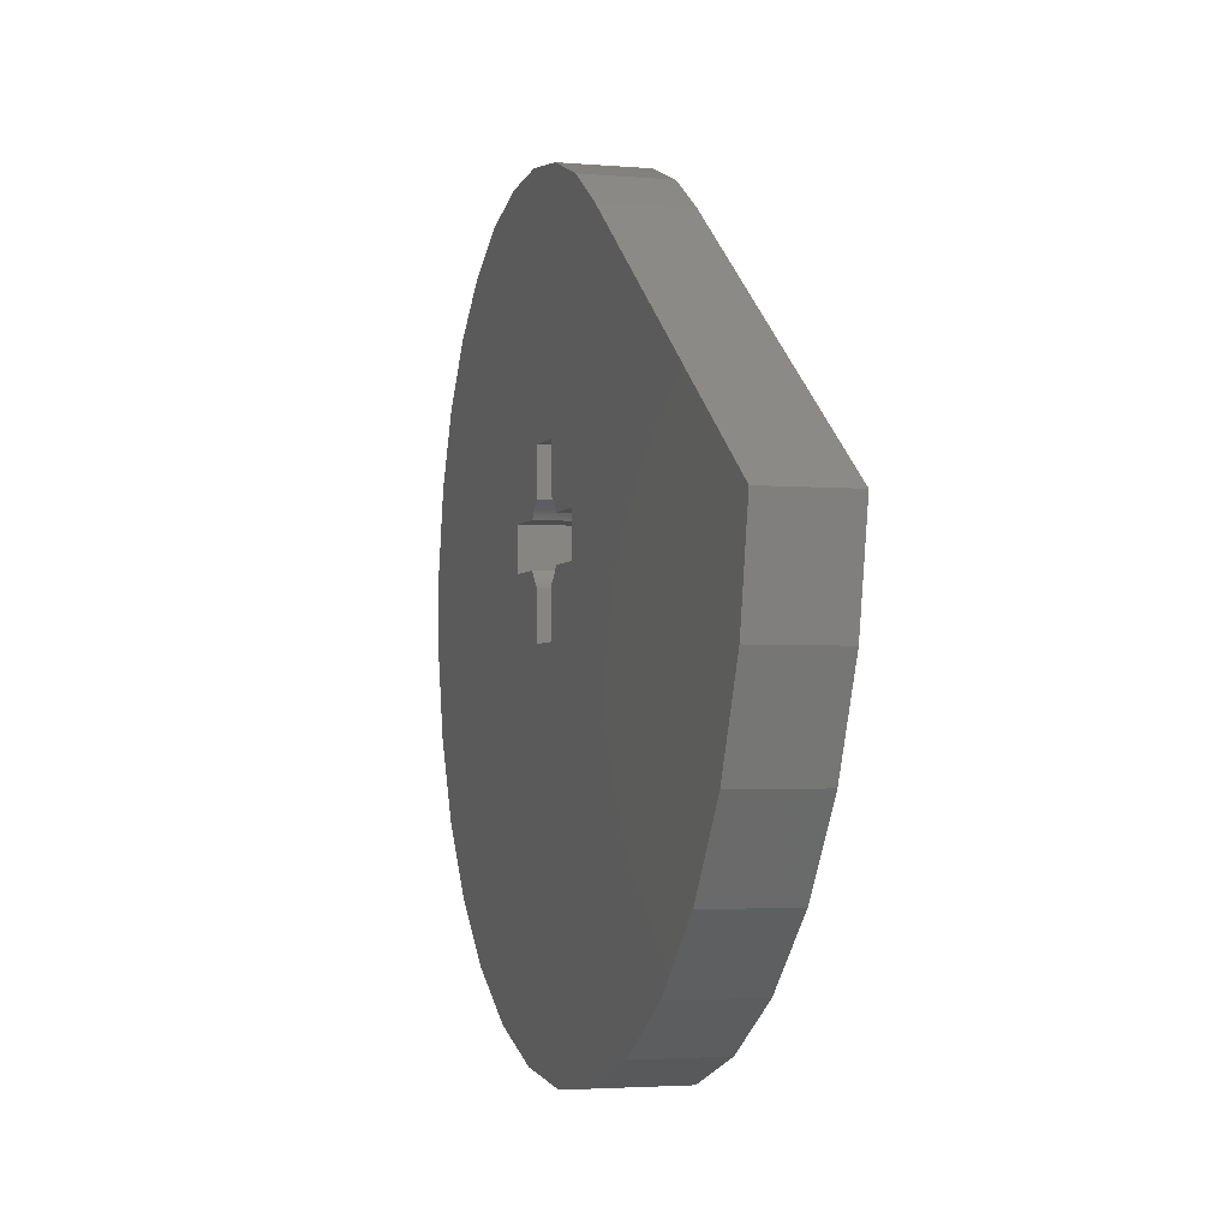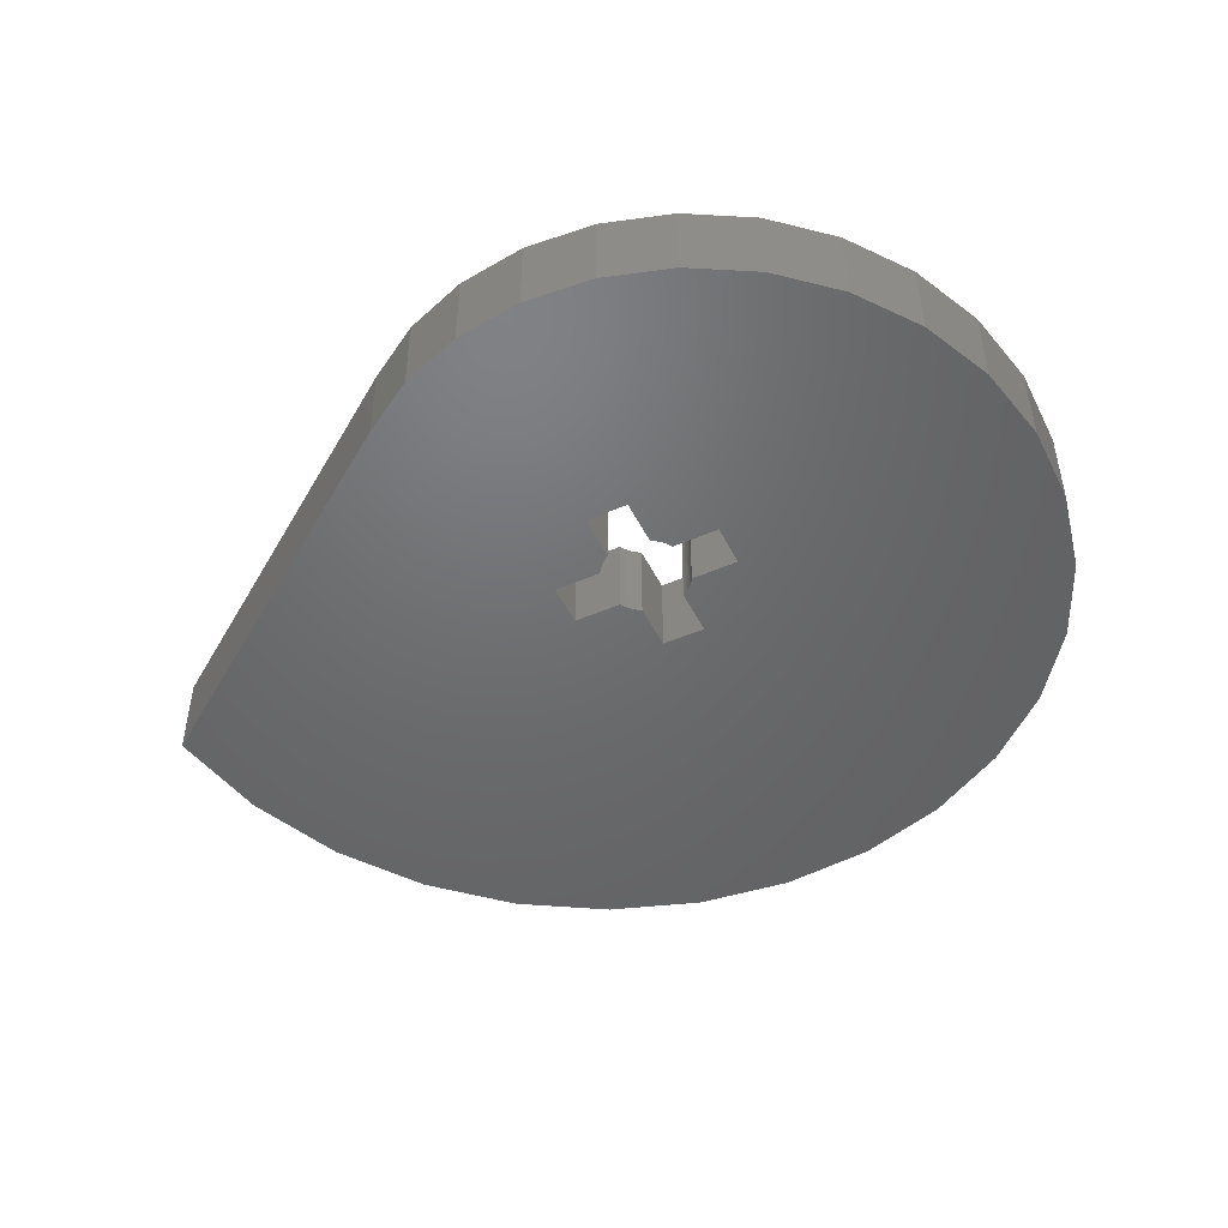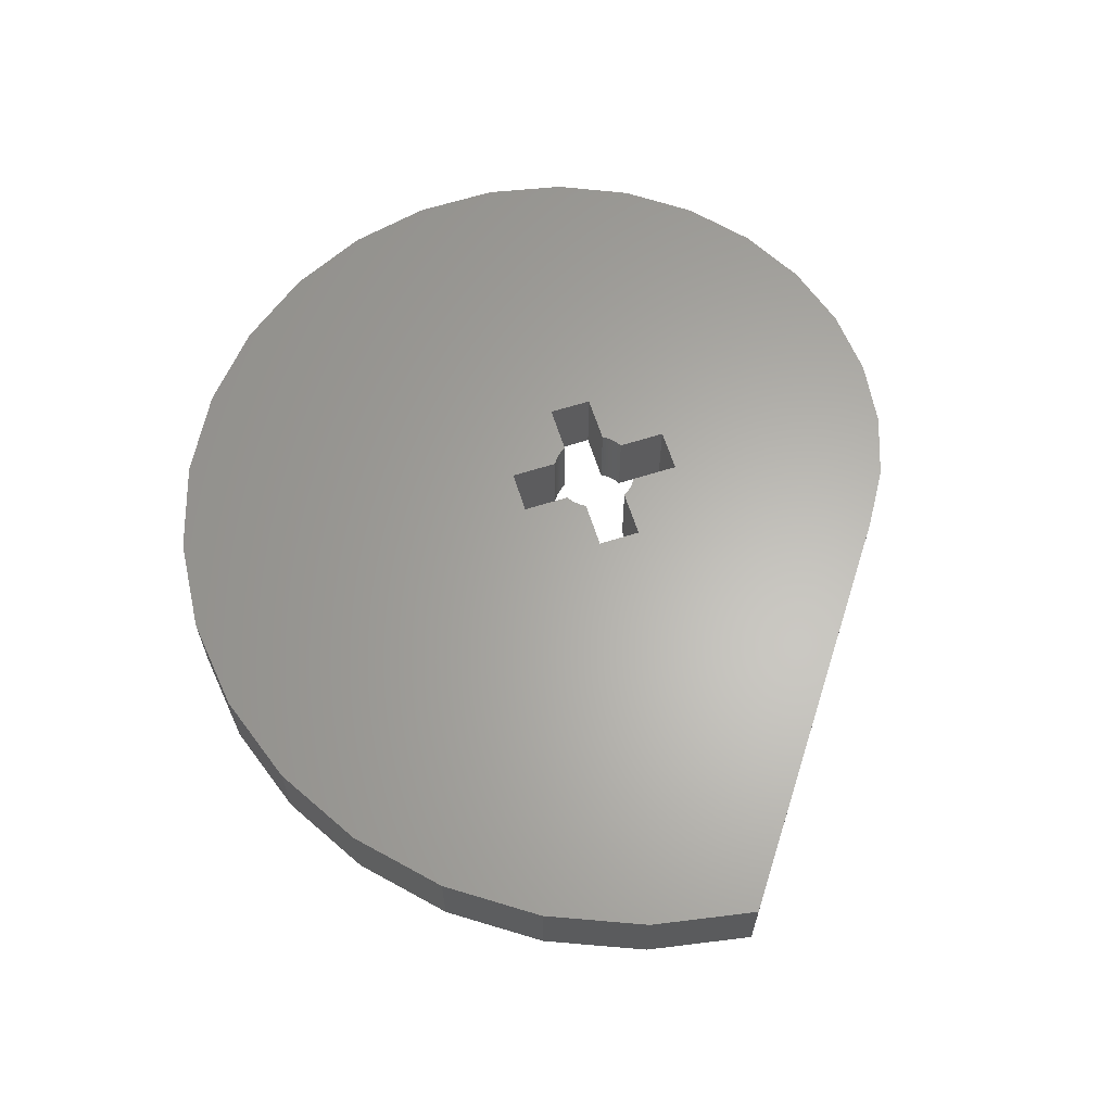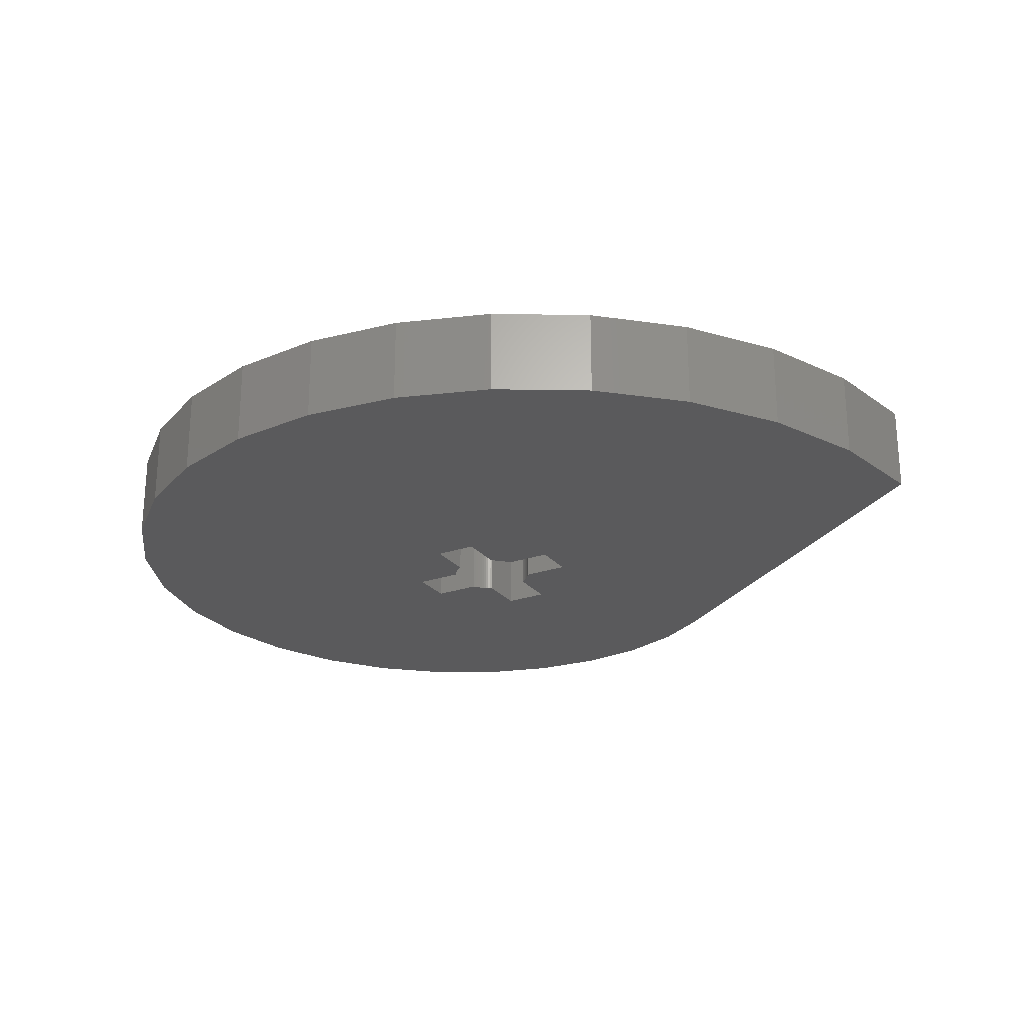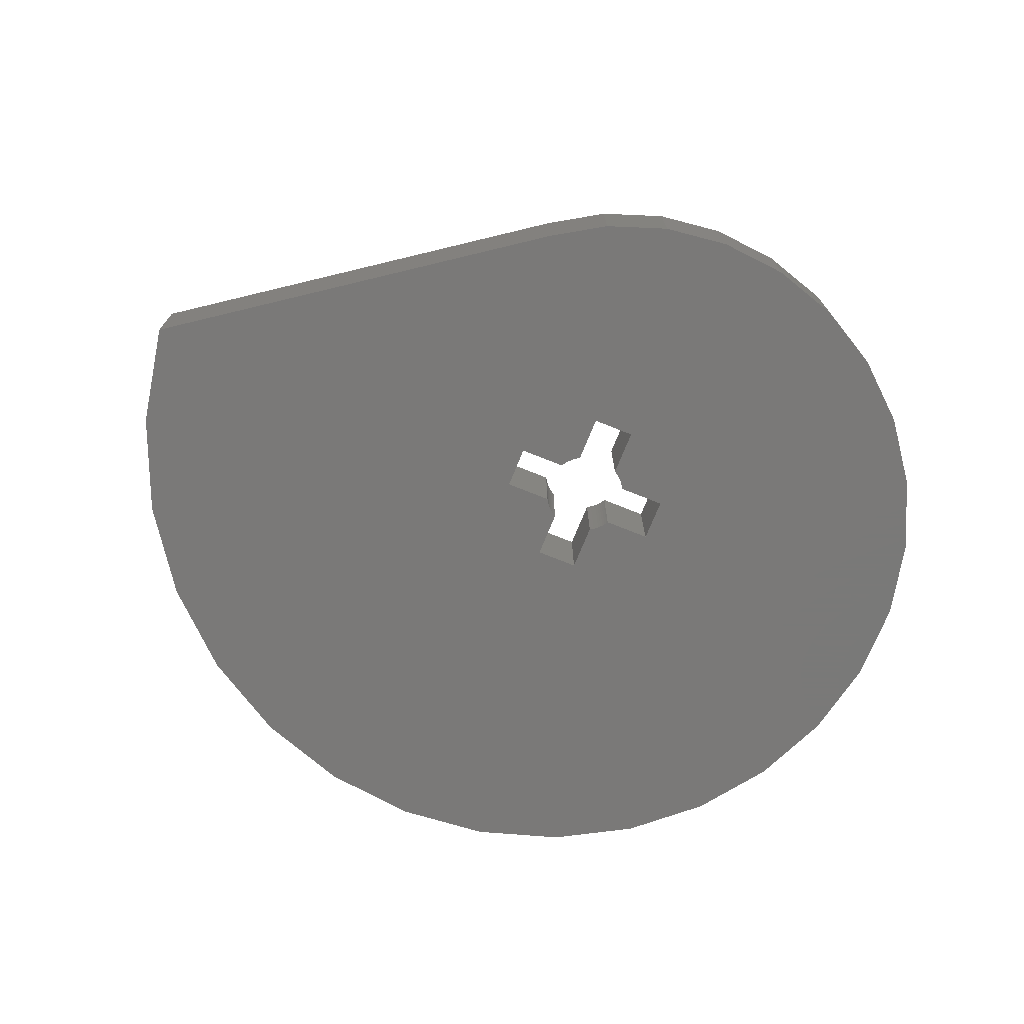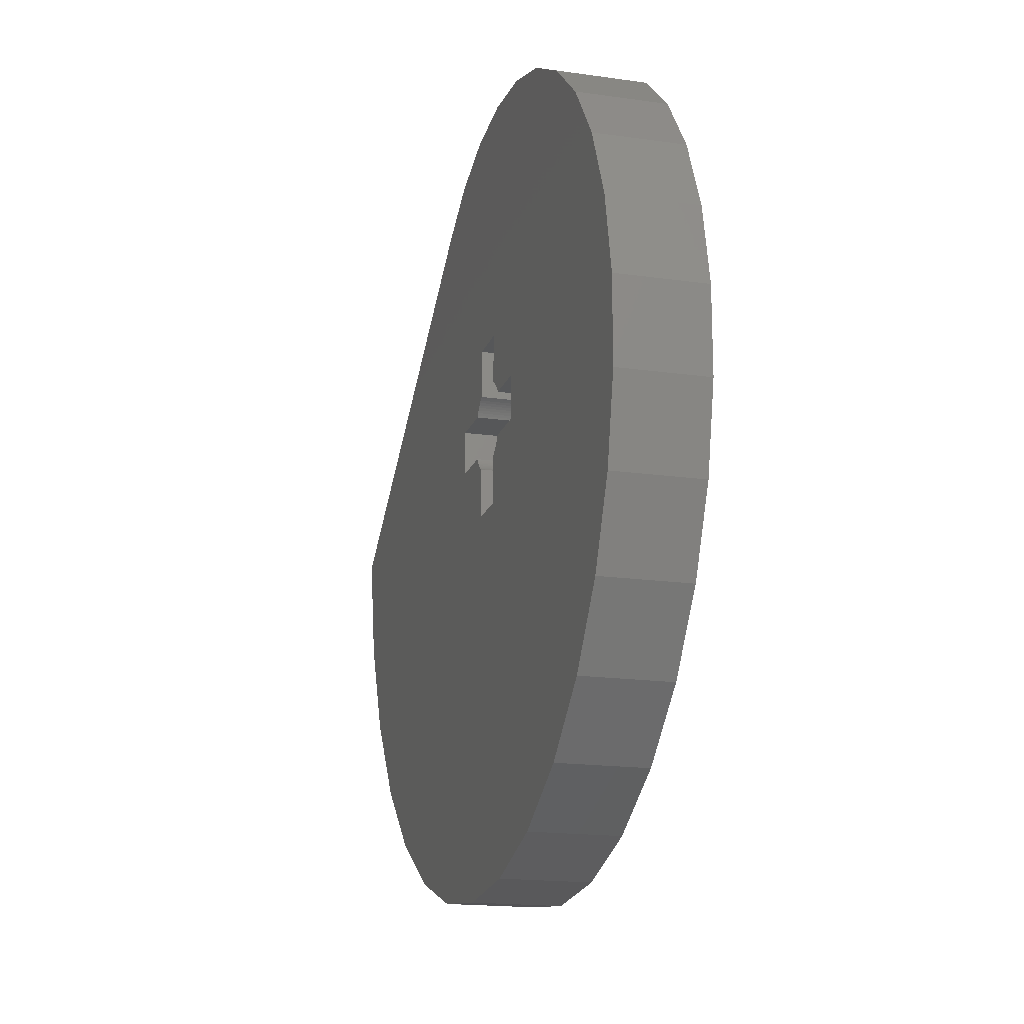
<metadata>
{"format":"stl","ext":"stl","renderer":"f3d","projection":"perspective","resolution":1024,"background":"white","views":[{"elev":-2.9,"azim":73.2,"up":"+Y"},{"elev":-48.6,"azim":-154.2,"up":"+Z"},{"elev":63.5,"azim":72.3,"up":"+Z"},{"elev":-24.6,"azim":29.6,"up":"+Z"},{"elev":-72.3,"azim":158.1,"up":"+Z"},{"elev":-17.5,"azim":-105.8,"up":"+Y"}]}
</metadata>
<code>
# stl→obj: 148 verts, 296 faces
v 3.681 3.457 0
v 3.457 3.681 10
v 3.457 3.681 0
v 3.681 3.457 10
v -3.457 3.681 0
v -3.219 3.891 10
v -3.457 3.681 10
v -3.219 3.891 0
v 2.706 4.264 0
v 2.968 4.086 10
v 2.706 4.264 10
v 2.968 4.086 0
v -3.891 -3.219 10
v -4.086 -2.968 0
v -4.086 -2.968 10
v -3.891 -3.219 0
v 4.264 2.706 0
v 4.086 2.968 10
v 4.086 2.968 0
v 4.264 2.706 10
v 3.891 3.219 0
v 3.891 3.219 10
v 2.525 4.371 0
v 2.525 4.371 10
v 3.219 3.891 10
v 3.219 3.891 0
v -3.891 3.219 10
v -3.681 3.457 0
v -3.681 3.457 10
v -3.891 3.219 0
v -2.706 4.264 0
v -2.525 4.371 10
v -2.706 4.264 10
v -2.525 4.371 0
v -2.968 4.086 0
v -2.968 4.086 10
v 2.968 -4.086 0
v 2.706 -4.264 10
v 2.968 -4.086 10
v 2.706 -4.264 0
v 4.086 -2.968 0
v 4.264 -2.706 10
v 4.264 -2.706 0
v 4.086 -2.968 10
v -3.219 -3.891 0
v -3.457 -3.681 10
v -3.219 -3.891 10
v -3.457 -3.681 0
v -3.681 -3.457 0
v -3.681 -3.457 10
v -4.264 -2.706 10
v -4.371 -2.525 0
v -4.371 -2.525 10
v -4.264 -2.706 0
v -2.525 9.898 0
v 9.898 -2.525 0
v 57.71 -12.27 0
v 52.99 -23.59 0
v 46.11 -33.5 0
v 37.47 -41.62 0
v 2.525 -9.898 0
v 27.5 -47.63 0
v 60 0 0
v 16.69 -51.36 0
v 9.898 2.525 0
v 17.5 30.31 0
v 5.54 -52.71 0
v 3.681 -3.457 0
v 4.371 -2.525 0
v 3.891 -3.219 0
v 3.457 -3.681 0
v 3.219 -3.891 0
v -5.435 -51.72 0
v -2.525 -9.898 0
v -2.706 -4.264 0
v -2.525 -4.371 0
v -2.968 -4.086 0
v -9.898 -2.525 0
v -15.76 -48.5 0
v -25 -43.3 0
v -32.79 -36.41 0
v -45 0 0
v -9.898 2.525 0
v -38.83 -28.21 0
v -42.94 -19.12 0
v -44.99 -9.564 0
v -43.04 9.148 0
v -27.43 30.47 0
v -20 34.64 0
v -33.98 24.69 0
v -12.05 37.09 0
v -39.28 17.49 0
v 2.525 9.898 0
v 4.371 2.525 0
v 11.12 34.24 0
v 3.868 36.8 0
v -3.972 37.79 0
v -4.086 2.968 0
v -4.264 2.706 0
v -4.371 2.525 0
v 2.525 -4.371 0
v -4.086 2.968 10
v -4.264 2.706 10
v -4.371 2.525 10
v 3.681 -3.457 10
v 3.457 -3.681 10
v 3.219 -3.891 10
v 2.525 -4.371 10
v 3.891 -3.219 10
v -2.968 -4.086 10
v -2.706 -4.264 10
v 4.371 2.525 10
v 4.371 -2.525 10
v -2.525 -4.371 10
v -9.898 -2.525 10
v -9.898 2.525 10
v 9.898 2.525 10
v 9.898 -2.525 10
v 2.525 9.898 10
v -2.525 9.898 10
v -2.525 -9.898 10
v 2.525 -9.898 10
v 27.5 -47.63 10
v 16.69 -51.36 10
v -39.28 17.49 10
v -43.04 9.148 10
v 46.11 -33.5 10
v 52.99 -23.59 10
v -25 -43.3 10
v -32.79 -36.41 10
v -42.94 -19.12 10
v -38.83 -28.21 10
v 5.54 -52.71 10
v -5.435 -51.72 10
v -20 34.64 10
v -12.05 37.09 10
v -33.98 24.69 10
v -27.43 30.47 10
v -44.99 -9.564 10
v 37.47 -41.62 10
v -3.972 37.79 10
v 3.868 36.8 10
v 11.12 34.24 10
v 17.5 30.31 10
v 57.71 -12.27 10
v 60 0 10
v -15.76 -48.5 10
v -45 0 10
f 1 2 3
f 2 1 4
f 5 6 7
f 6 5 8
f 9 10 11
f 10 9 12
f 13 14 15
f 14 13 16
f 17 18 19
f 18 17 20
f 21 4 1
f 4 21 22
f 23 11 24
f 11 23 9
f 12 25 10
f 25 12 26
f 27 28 29
f 28 27 30
f 29 5 7
f 5 29 28
f 31 32 33
f 32 31 34
f 35 33 36
f 33 35 31
f 37 38 39
f 38 37 40
f 41 42 43
f 42 41 44
f 45 46 47
f 46 45 48
f 46 49 50
f 49 46 48
f 51 52 53
f 52 51 54
f 15 54 51
f 54 15 14
f 34 31 55
f 56 57 58
f 56 58 59
f 56 59 60
f 61 60 62
f 57 56 63
f 61 62 64
f 65 63 56
f 63 65 66
f 61 64 67
f 60 61 56
f 68 56 61
f 56 43 69
f 56 41 43
f 56 70 41
f 56 68 70
f 68 61 71
f 71 61 72
f 72 61 37
f 37 61 40
f 73 61 67
f 74 75 76
f 74 77 75
f 74 45 77
f 74 48 45
f 74 49 48
f 78 49 74
f 61 73 74
f 79 74 73
f 80 74 79
f 81 74 80
f 16 78 14
f 14 78 54
f 82 83 78
f 54 78 52
f 49 78 16
f 84 74 81
f 74 84 78
f 85 78 84
f 86 78 85
f 82 78 86
f 83 82 87
f 83 88 89
f 83 90 88
f 83 89 91
f 83 92 90
f 83 87 92
f 93 66 65
f 17 65 94
f 19 65 17
f 21 65 19
f 1 65 21
f 66 93 95
f 65 1 93
f 93 1 3
f 93 3 26
f 93 26 12
f 93 12 9
f 93 9 23
f 95 93 96
f 55 96 93
f 35 55 31
f 8 55 35
f 5 55 8
f 28 55 5
f 83 28 30
f 55 97 96
f 28 83 55
f 83 30 98
f 83 98 99
f 83 99 100
f 55 83 91
f 55 91 97
f 40 61 101
f 26 2 25
f 2 26 3
f 102 30 27
f 30 102 98
f 103 98 102
f 98 103 99
f 104 99 103
f 99 104 100
f 71 105 68
f 105 71 106
f 72 39 107
f 39 72 37
f 71 107 106
f 107 71 72
f 40 108 38
f 108 40 101
f 68 109 70
f 109 68 105
f 70 44 41
f 44 70 109
f 75 110 111
f 110 75 77
f 50 16 13
f 16 50 49
f 19 22 21
f 22 19 18
f 94 20 17
f 20 94 112
f 8 36 6
f 36 8 35
f 43 113 69
f 113 43 42
f 77 47 110
f 47 77 45
f 76 111 114
f 111 76 75
f 115 83 116
f 83 115 78
f 56 117 65
f 117 56 118
f 56 113 118
f 113 56 69
f 52 115 53
f 115 52 78
f 94 117 112
f 117 94 65
f 83 104 116
f 104 83 100
f 55 119 120
f 119 55 93
f 61 121 122
f 121 61 74
f 23 119 93
f 119 23 24
f 61 108 101
f 108 61 122
f 32 55 120
f 55 32 34
f 121 76 114
f 76 121 74
f 64 123 124
f 123 64 62
f 87 125 92
f 125 87 126
f 127 58 128
f 58 127 59
f 81 129 130
f 129 81 80
f 84 131 85
f 131 84 132
f 73 133 134
f 133 73 67
f 91 135 136
f 135 91 89
f 92 137 90
f 137 92 125
f 89 138 135
f 138 89 88
f 67 124 133
f 124 67 64
f 85 139 86
f 139 85 131
f 62 140 123
f 140 62 60
f 96 141 142
f 141 96 97
f 66 143 144
f 143 66 95
f 60 127 140
f 127 60 59
f 145 63 146
f 63 145 57
f 88 137 138
f 137 88 90
f 97 136 141
f 136 97 91
f 79 134 147
f 134 79 73
f 81 132 84
f 132 81 130
f 86 148 82
f 148 86 139
f 95 142 143
f 142 95 96
f 63 144 146
f 144 63 66
f 128 57 145
f 57 128 58
f 80 147 129
f 147 80 79
f 114 111 121
f 144 112 117
f 144 119 112
f 112 119 20
f 20 119 18
f 119 143 142
f 18 119 22
f 22 119 4
f 4 119 2
f 2 119 25
f 25 119 10
f 10 119 11
f 142 120 119
f 120 33 32
f 120 36 33
f 120 6 36
f 120 7 6
f 120 29 7
f 116 29 120
f 141 120 142
f 136 120 141
f 135 120 136
f 29 116 27
f 27 116 102
f 102 116 103
f 138 120 135
f 103 116 104
f 118 145 146
f 145 118 128
f 128 118 127
f 127 118 140
f 117 146 144
f 122 140 118
f 119 144 143
f 146 117 118
f 140 122 123
f 123 122 124
f 42 118 113
f 44 118 42
f 109 118 44
f 105 118 109
f 118 105 122
f 122 105 106
f 122 106 107
f 122 107 39
f 122 39 38
f 122 38 108
f 124 122 133
f 134 122 121
f 110 121 111
f 47 121 110
f 46 121 47
f 50 121 46
f 115 50 13
f 50 115 121
f 115 13 15
f 115 15 51
f 115 51 53
f 122 134 133
f 132 121 115
f 121 147 134
f 120 138 116
f 137 116 138
f 121 129 147
f 125 116 137
f 121 130 129
f 126 116 125
f 121 132 130
f 148 116 126
f 115 131 132
f 116 148 115
f 115 139 131
f 115 148 139
f 11 119 24
f 82 126 87
f 126 82 148

</code>
